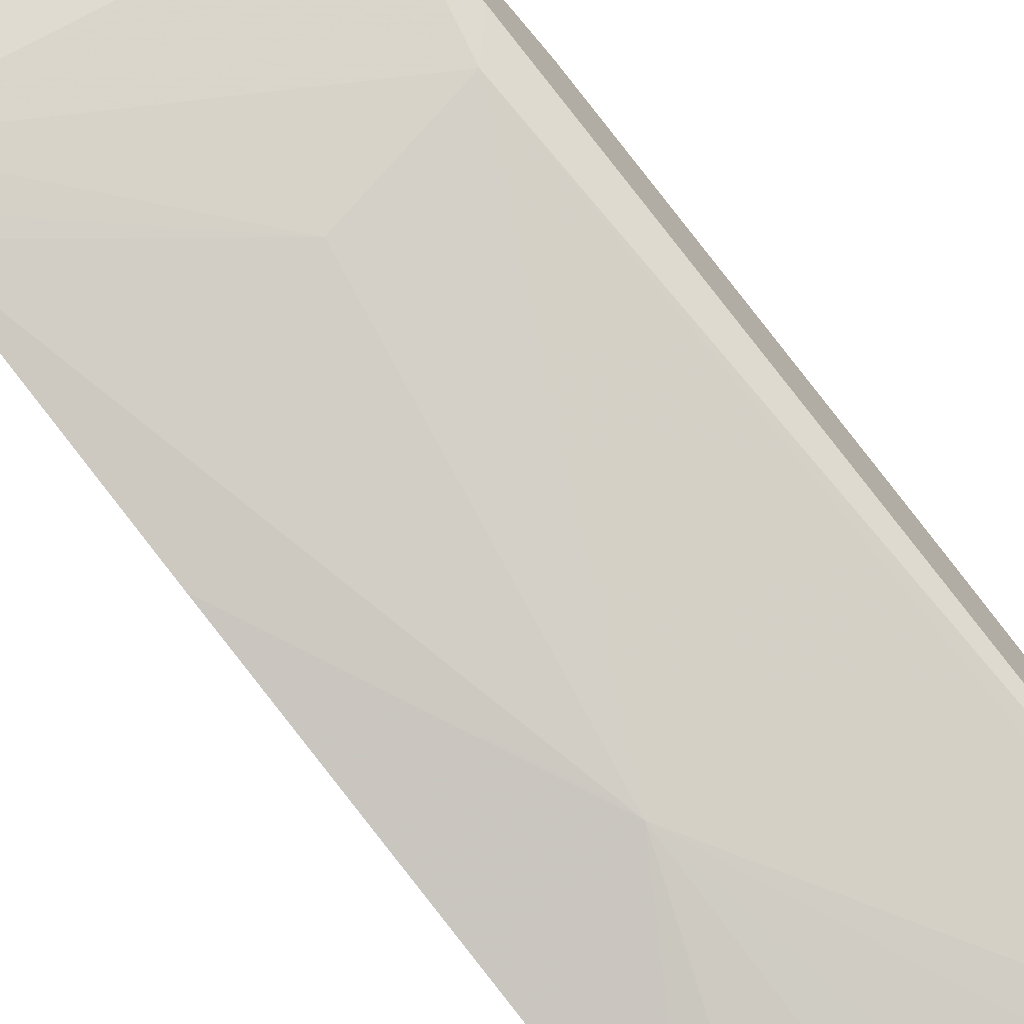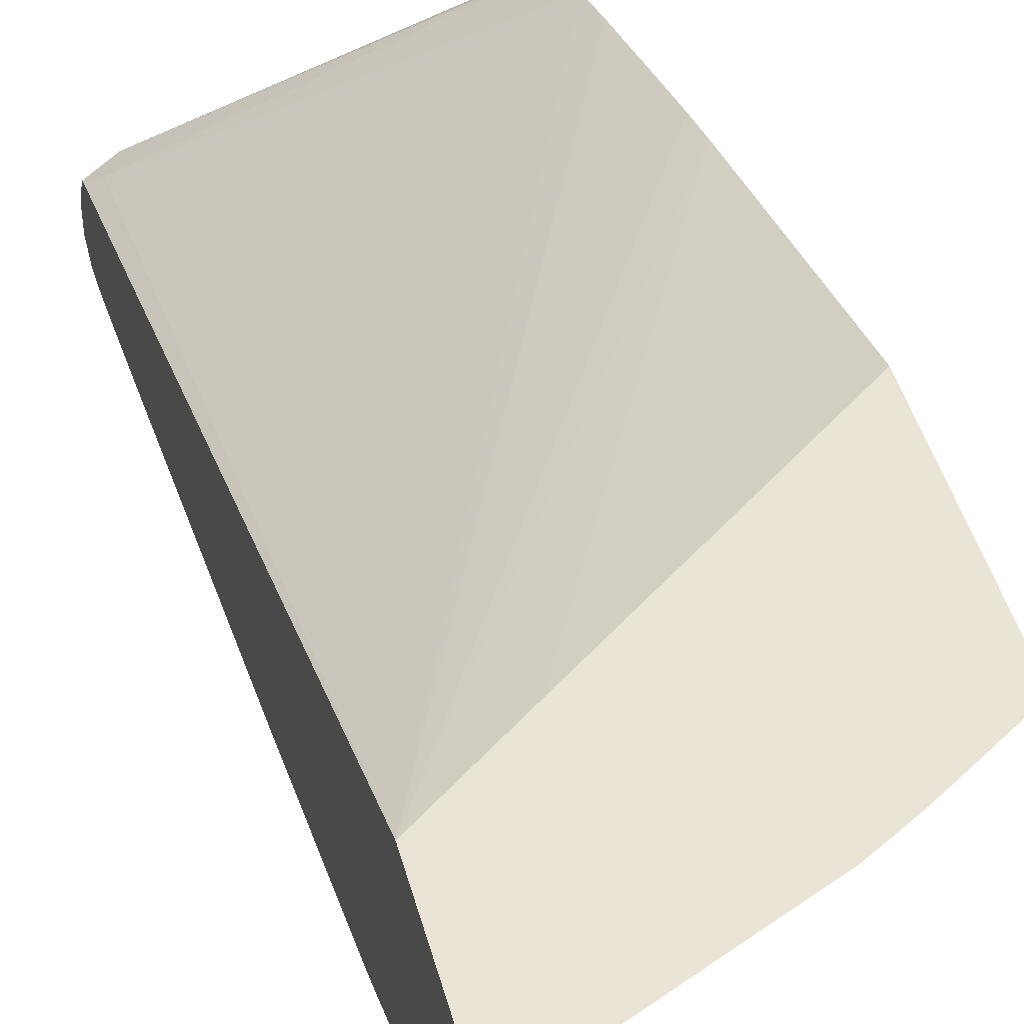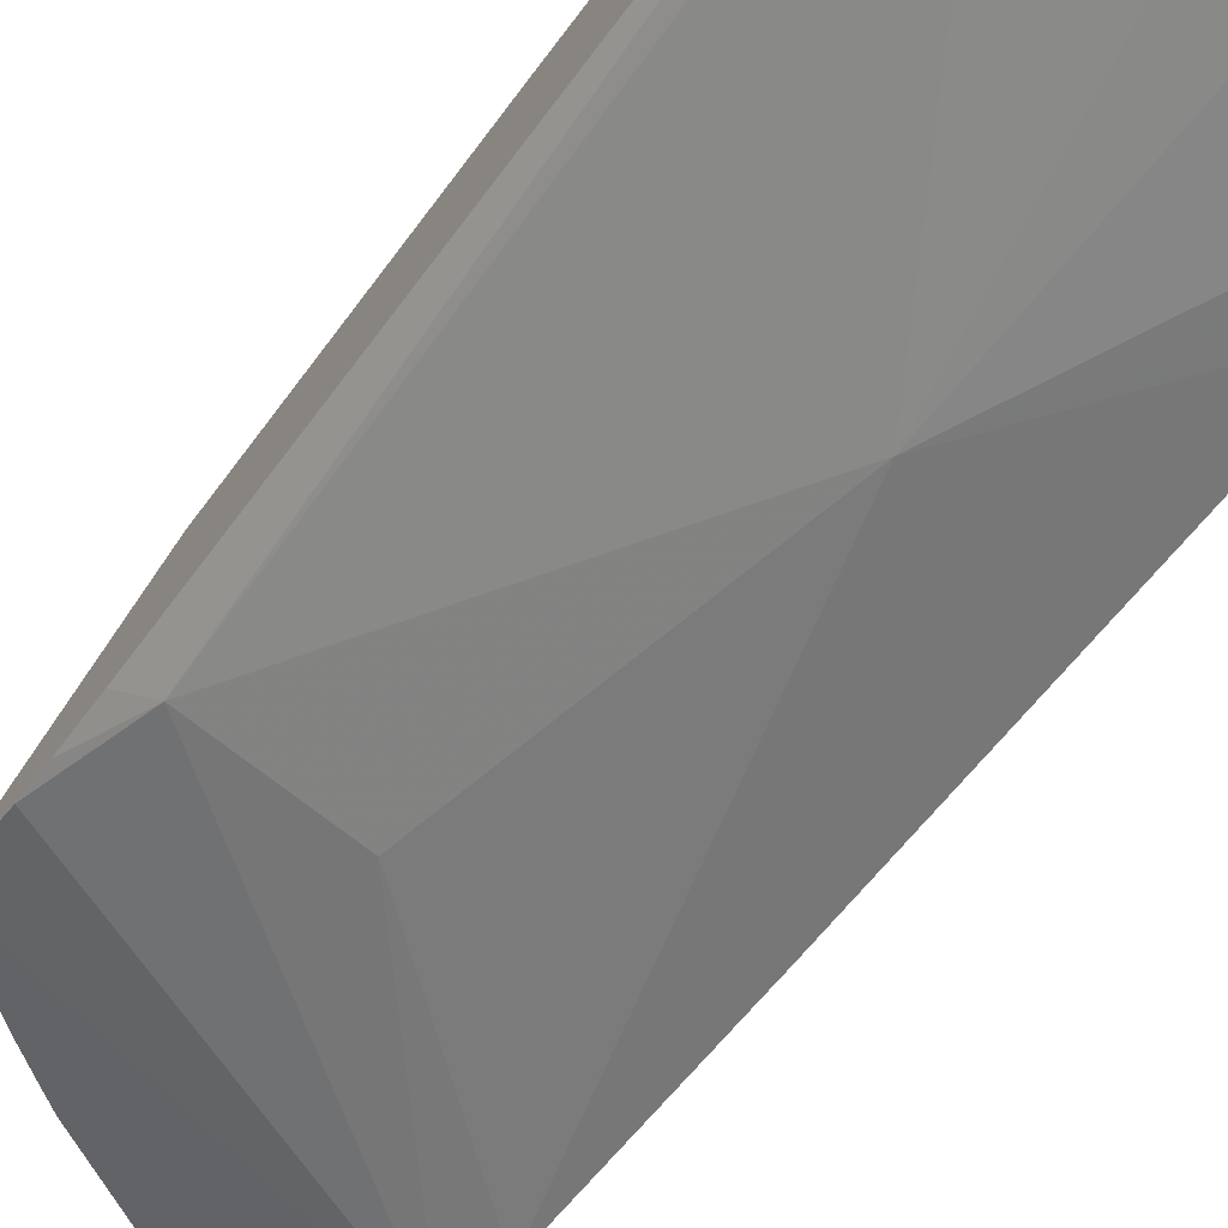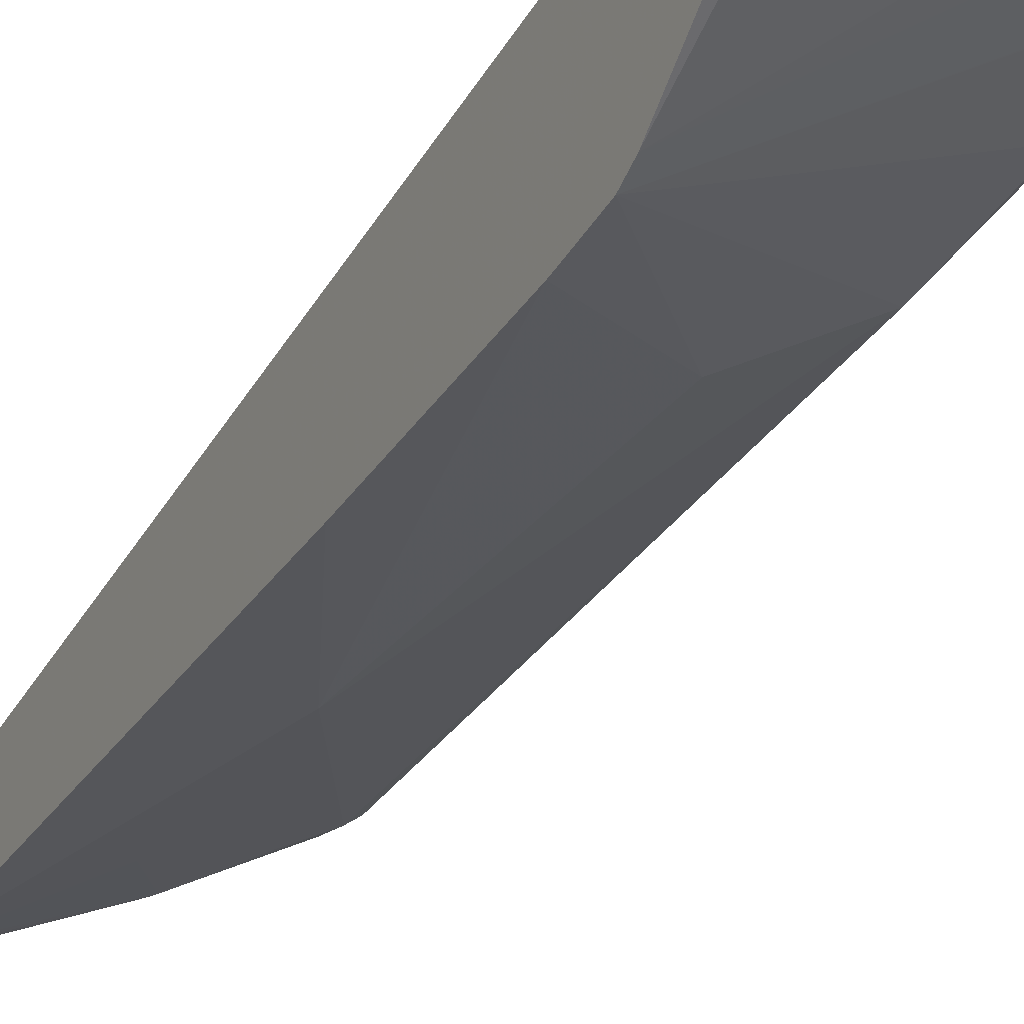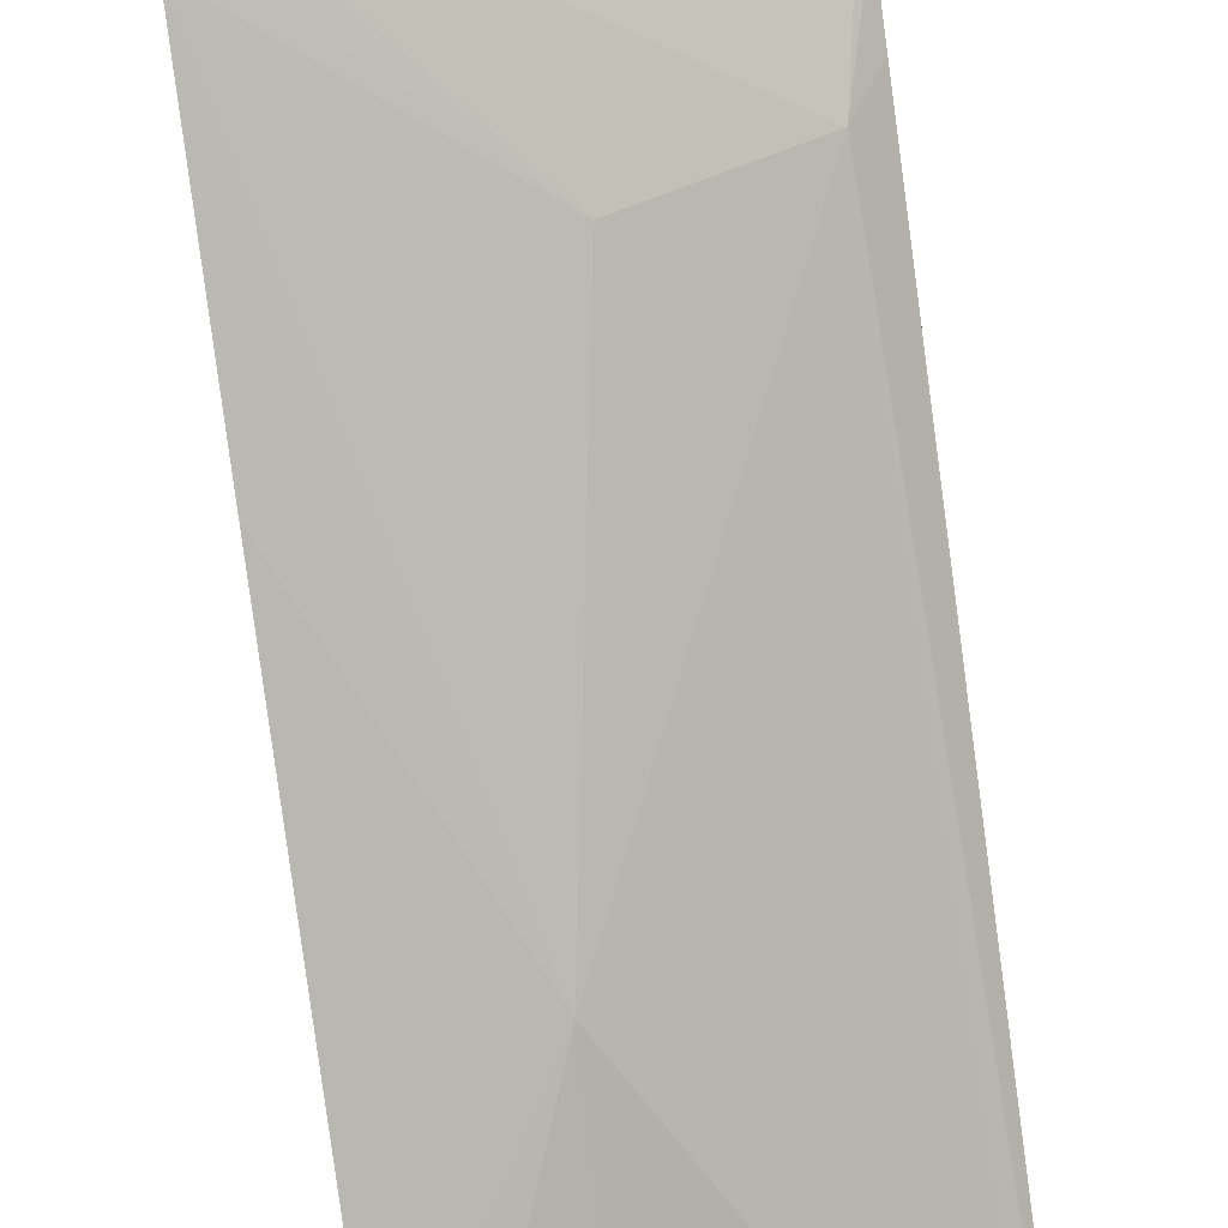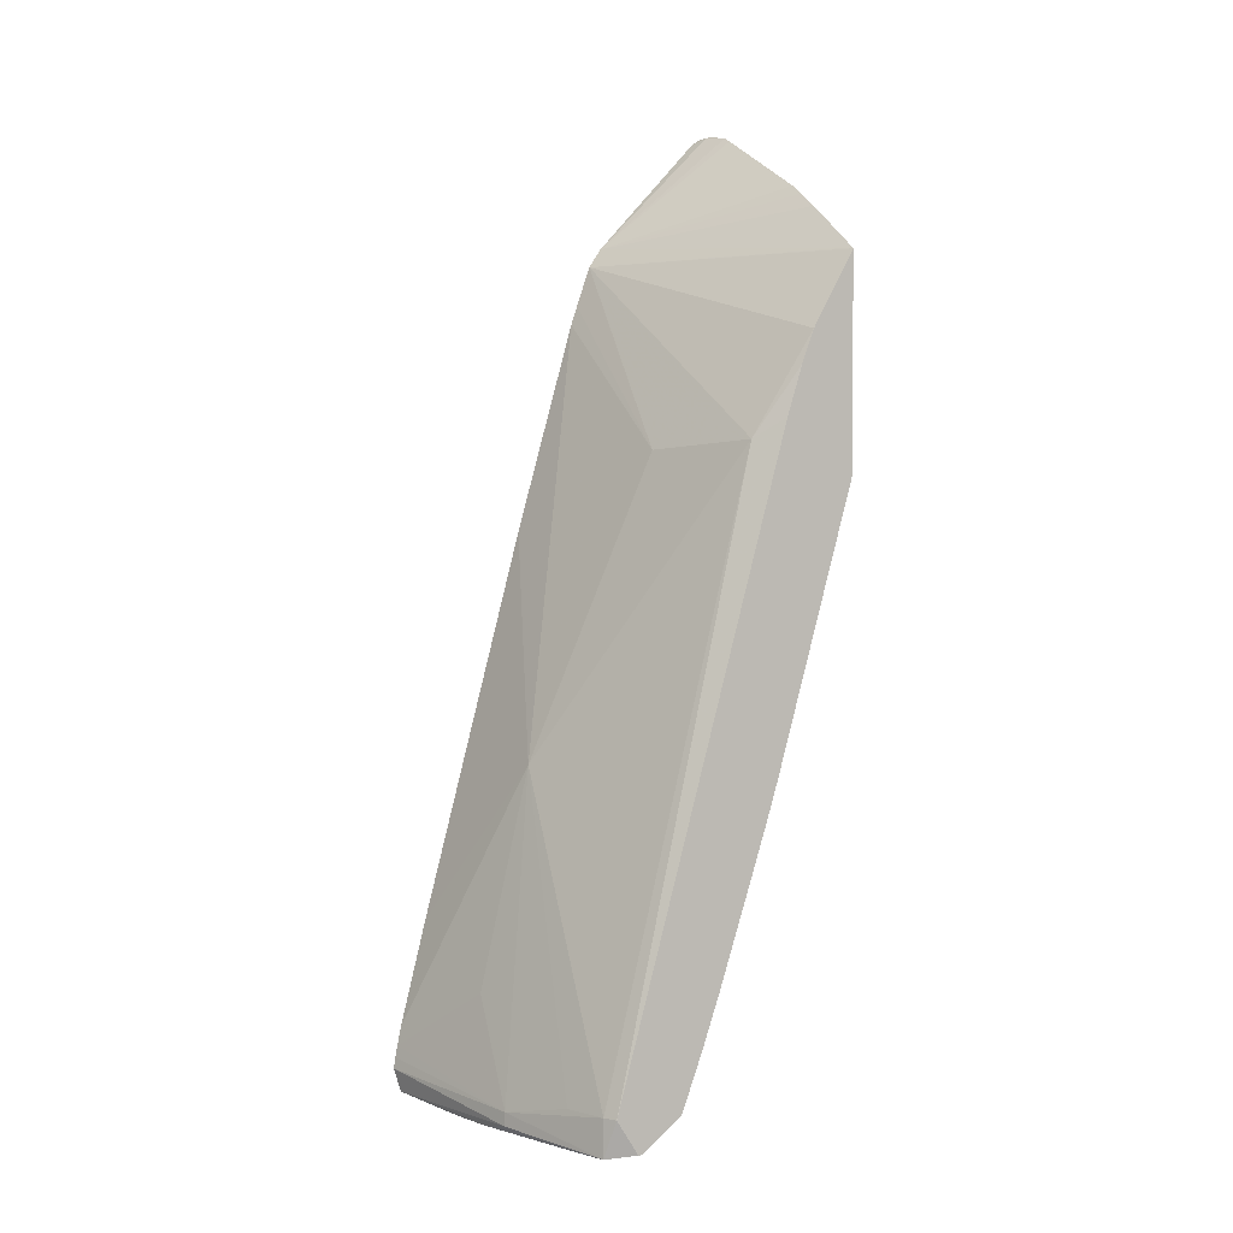
<metadata>
{"format":"obj","ext":"obj","renderer":"f3d","projection":"perspective","resolution":1024,"background":"white","views":[{"elev":-73.2,"azim":39.9,"up":"+Y"},{"elev":42.7,"azim":-14.4,"up":"+Y"},{"elev":-67.3,"azim":146.2,"up":"+Y"},{"elev":-13.7,"azim":-28.4,"up":"+Y"},{"elev":-65.4,"azim":7.9,"up":"+Y"},{"elev":3.3,"azim":62.2,"up":"+Z"}]}
</metadata>
<code>
v 0.001519 -0.006893 -0.4994
v 0.001519 -0.004811 -0.5063
v 0.04609 0.007043 -0.5063
v 0.04609 0.007043 -0.5024
v 0.001519 -0.006441 -0.4964
v 0.001519 0.0006003 -0.5071
v 0.02123 0.003831 -0.5092
v 0.03618 0.005393 -0.5083
v 0.07825 0.01998 -0.5083
v 0.001519 -0.005793 -0.493
v 0.07781 0.02029 -0.4976
v 0.06607 0.0157 -0.4976
v 0.03124 0.02125 -0.4114
v 0.02974 0.007357 -0.4736
v 0.008837 0.01049 -0.5076
v 0.02123 0.01201 -0.5092
v 0.001519 0.004568 -0.5058
v 0.06607 0.01802 -0.5094
v 0.06607 0.02713 -0.5094
v 0.08131 0.02866 -0.5076
v 0.08131 0.02232 -0.4976
v 0.001519 -0.004673 -0.4876
v 0.07558 0.06549 -0.3226
v 0.001519 0.002997 -0.4577
v 0.04532 0.05225 -0.3252
v 0.001519 0.0495 -0.2883
v 0.001519 0.03242 -0.3481
v 0.05112 0.02447 -0.5073
v 0.001519 0.009734 -0.5023
v 0.004823 0.01246 -0.499
v 0.08131 0.0419 -0.4977
v 0.08131 0.04119 -0.4991
v 0.07525 0.03657 -0.5026
v 0.08131 0.02982 -0.5076
v 0.08131 0.07304 -0.317
v 0.08131 0.07749 -0.303
v 0.08131 0.08111 -0.2935
v 0.001519 0.05536 -0.2715
v 0.001519 0.05135 -0.2829
v 0.001519 0.09343 -0.2682
v 0.08131 0.04781 -0.482
v 0.08131 0.03034 -0.5072
v 0.08131 0.09343 -0.272
v 0.08088 0.09343 -0.2716
v 0.001519 0.05901 -0.2662
v 0.001519 0.09343 -0.232
v 0.02345 0.09343 -0.286
v 0.08131 0.07079 -0.4117
v 0.08131 0.0674 -0.4228
v 0.08131 0.06274 -0.4373
v 0.08131 0.05278 -0.4677
v 0.08131 0.09343 -0.3326
v 0.06189 0.09343 -0.2585
v 0.0554 0.09343 -0.2544
v 0.05112 0.09343 -0.2517
v 0.01681 0.09343 -0.2347
v 0.01396 0.09343 -0.2334
v 0.006283 0.09166 -0.2324
v 0.001519 0.0894 -0.2341
v 0.001519 0.09178 -0.2324
v 0.006283 0.09343 -0.232
v 0.08131 0.09342 -0.3326
v 0.08131 0.09333 -0.333
f 1 2 3
f 1 3 4
f 1 4 5
f 1 5 10
f 1 10 22
f 1 22 24
f 1 24 27
f 1 27 26
f 1 26 39
f 1 39 38
f 1 38 45
f 1 45 59
f 1 59 60
f 1 60 46
f 1 46 40
f 1 40 29
f 1 29 17
f 1 17 6
f 1 6 2
f 2 6 7
f 2 7 8
f 2 8 3
f 3 8 9
f 3 9 4
f 4 10 5
f 4 9 11
f 4 11 12
f 4 12 13
f 4 13 14
f 4 14 10
f 6 15 16
f 6 16 7
f 6 17 15
f 7 16 19
f 7 19 18
f 7 18 8
f 8 18 9
f 9 18 19
f 9 19 20
f 9 20 21
f 9 21 11
f 10 14 22
f 11 13 12
f 11 21 23
f 11 23 13
f 13 24 22
f 13 22 14
f 13 23 25
f 13 25 26
f 13 26 27
f 13 27 24
f 15 28 19
f 15 19 16
f 15 17 29
f 15 29 30
f 15 30 31
f 15 31 32
f 15 32 33
f 15 33 28
f 19 34 20
f 19 28 33
f 19 33 34
f 20 34 42
f 20 42 32
f 20 32 31
f 20 31 41
f 20 41 51
f 20 51 50
f 20 50 49
f 20 49 48
f 20 48 63
f 20 63 62
f 20 62 52
f 20 52 43
f 20 43 37
f 20 37 36
f 20 36 35
f 20 35 21
f 21 35 23
f 23 35 36
f 23 36 37
f 23 37 38
f 23 38 25
f 25 38 39
f 25 39 26
f 29 40 30
f 30 41 31
f 30 40 41
f 32 42 33
f 33 42 34
f 37 43 38
f 38 43 44
f 38 44 45
f 40 46 61
f 40 61 57
f 40 57 56
f 40 56 55
f 40 55 54
f 40 54 53
f 40 53 44
f 40 44 43
f 40 43 52
f 40 52 47
f 40 47 48
f 40 48 49
f 40 49 50
f 40 50 51
f 40 51 41
f 44 53 45
f 45 53 54
f 45 54 55
f 45 55 56
f 45 56 57
f 45 57 58
f 45 58 59
f 46 60 58
f 46 58 61
f 47 52 62
f 47 62 63
f 47 63 48
f 57 61 58
f 58 60 59

</code>
